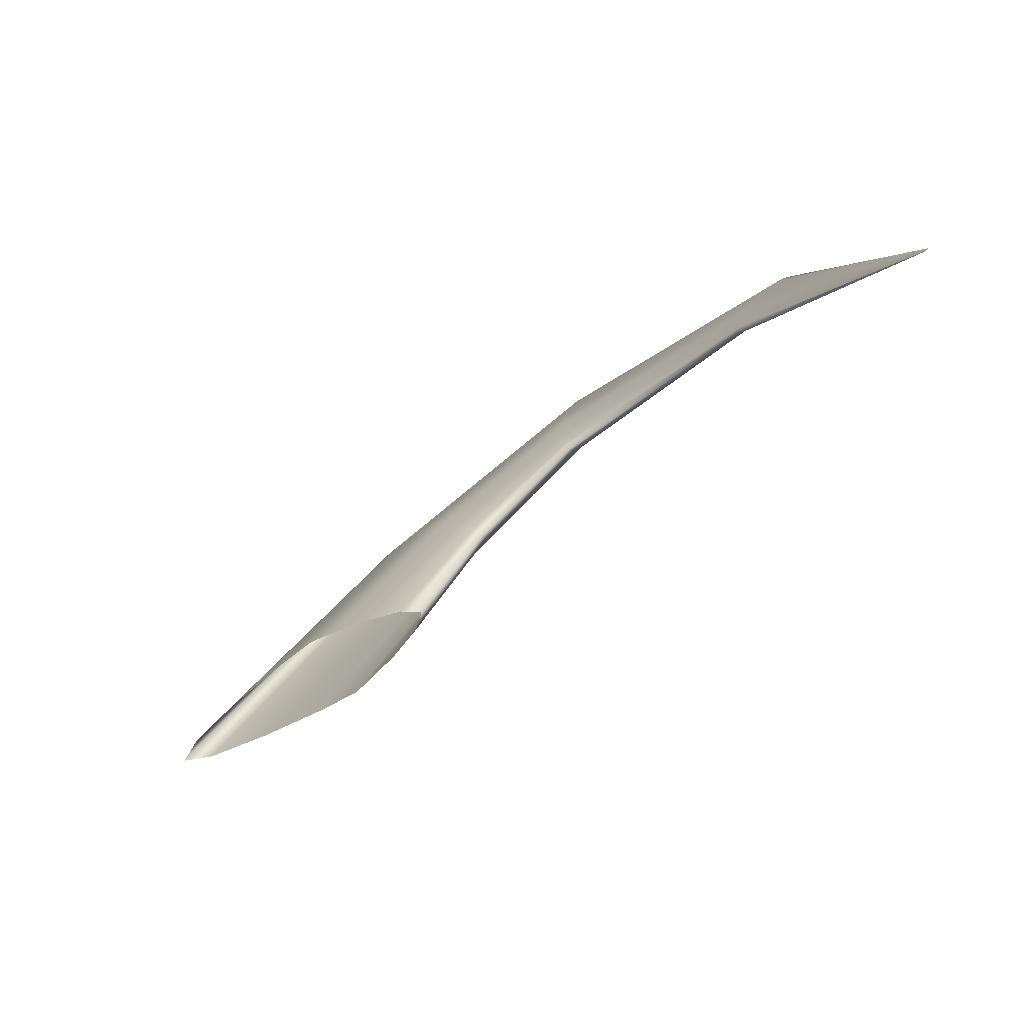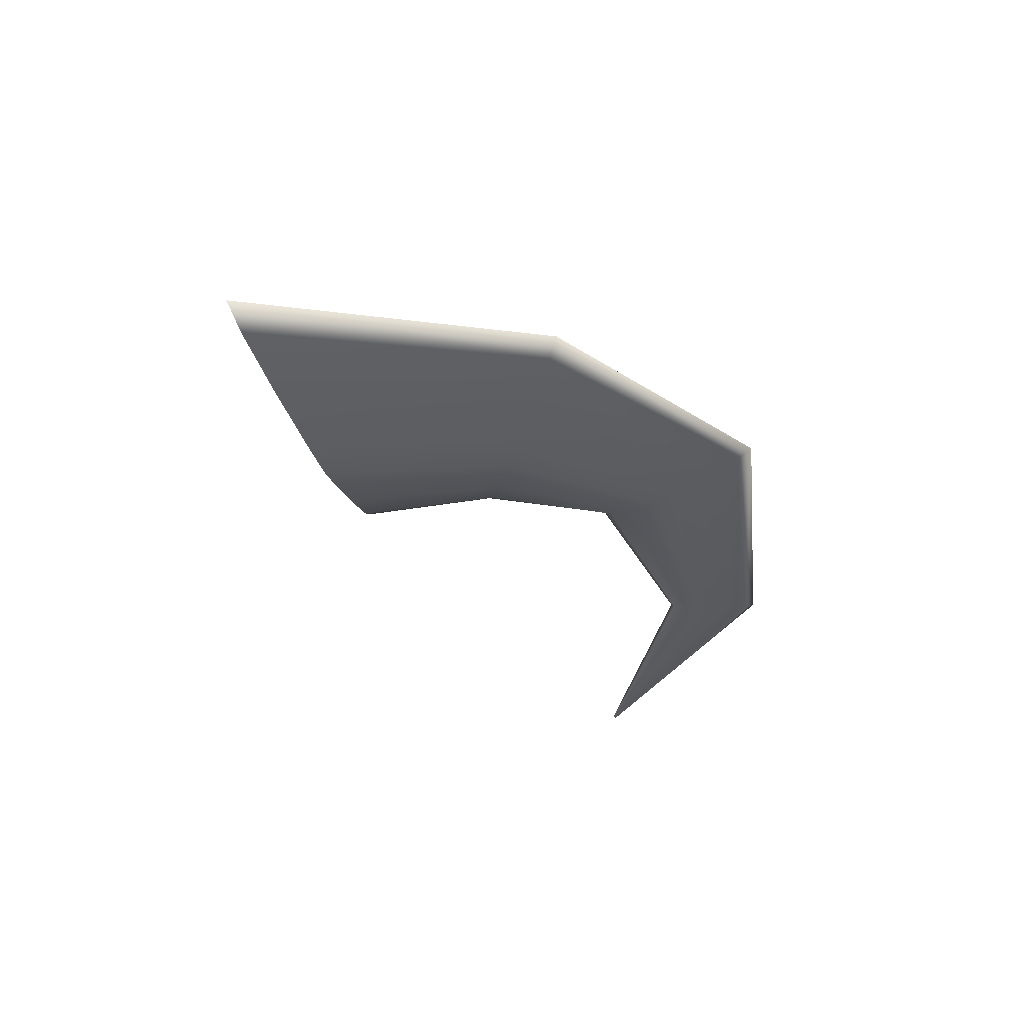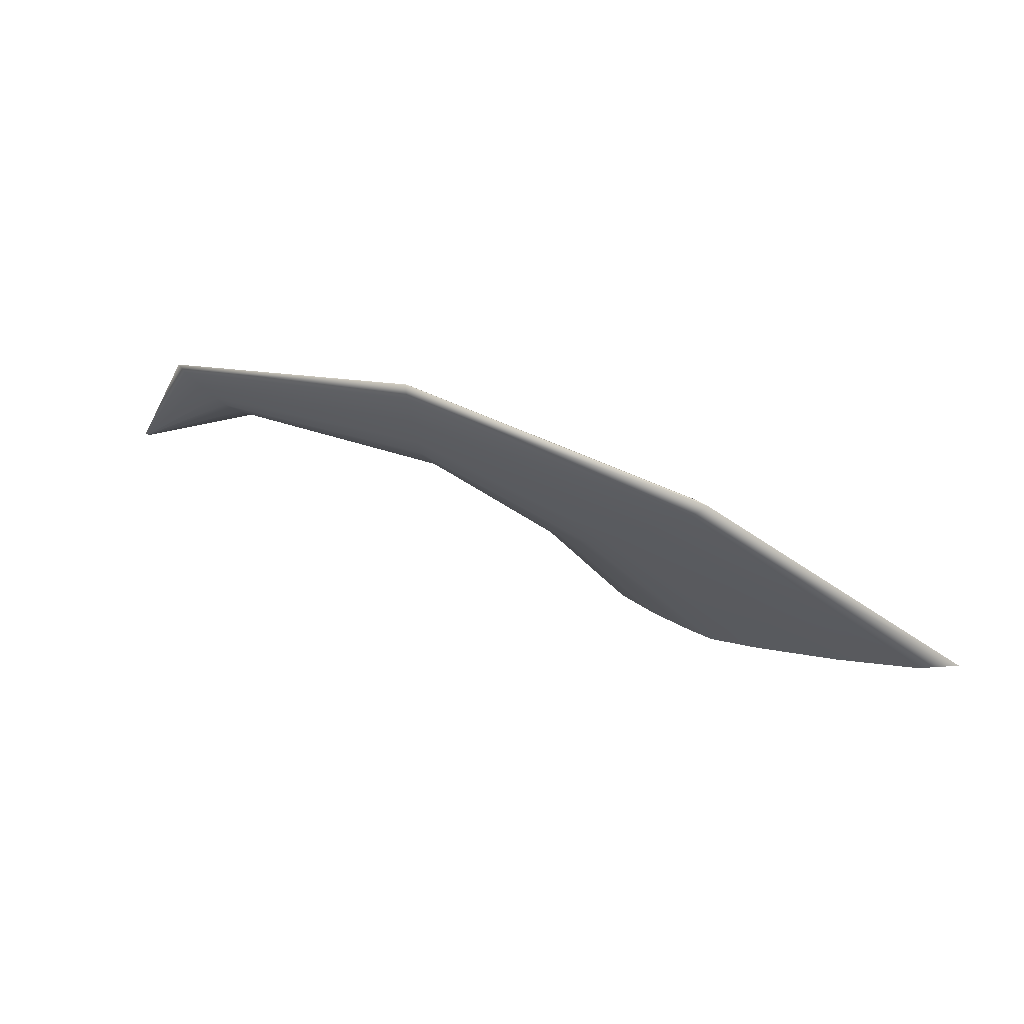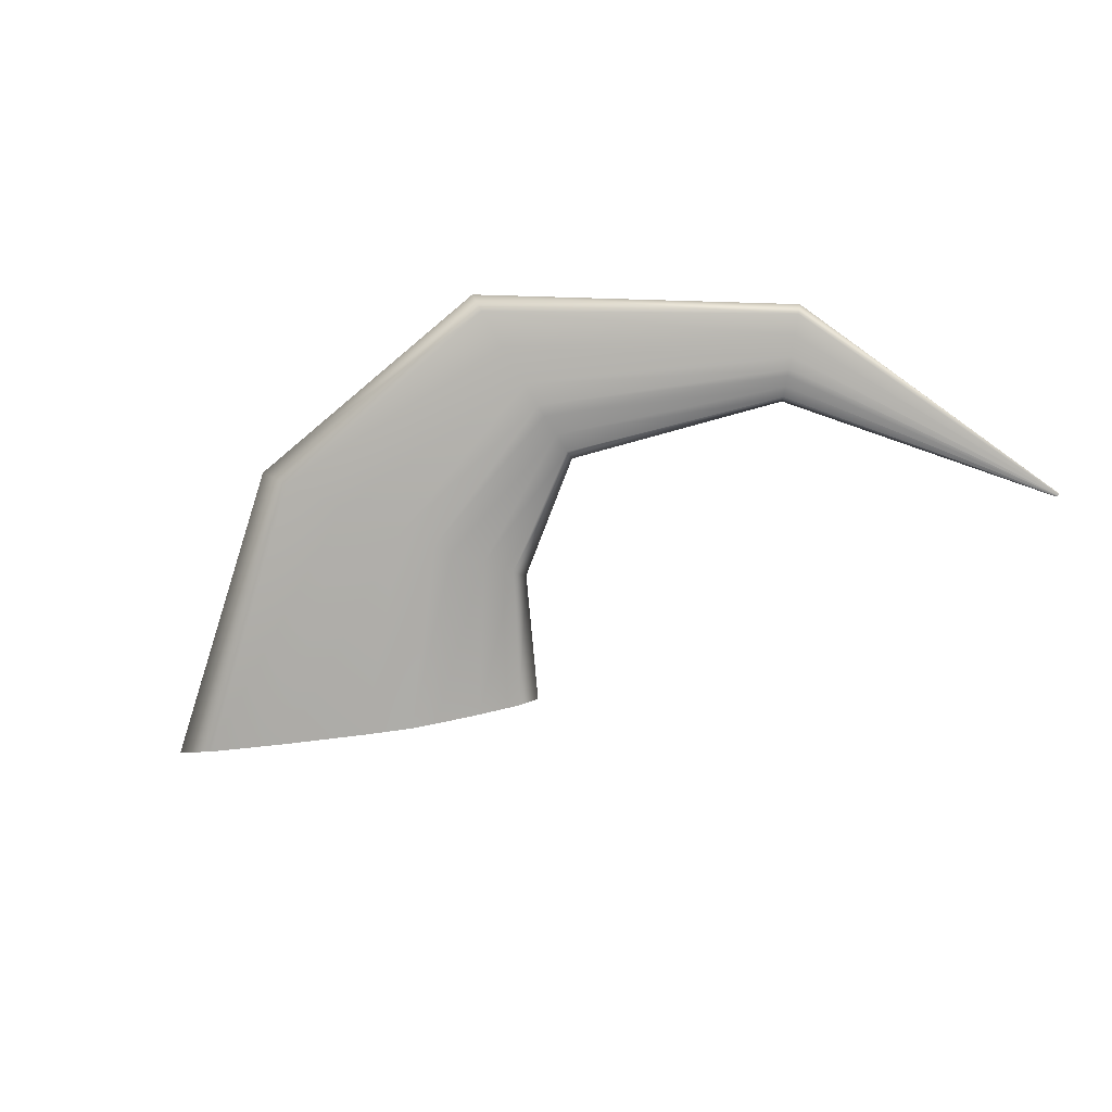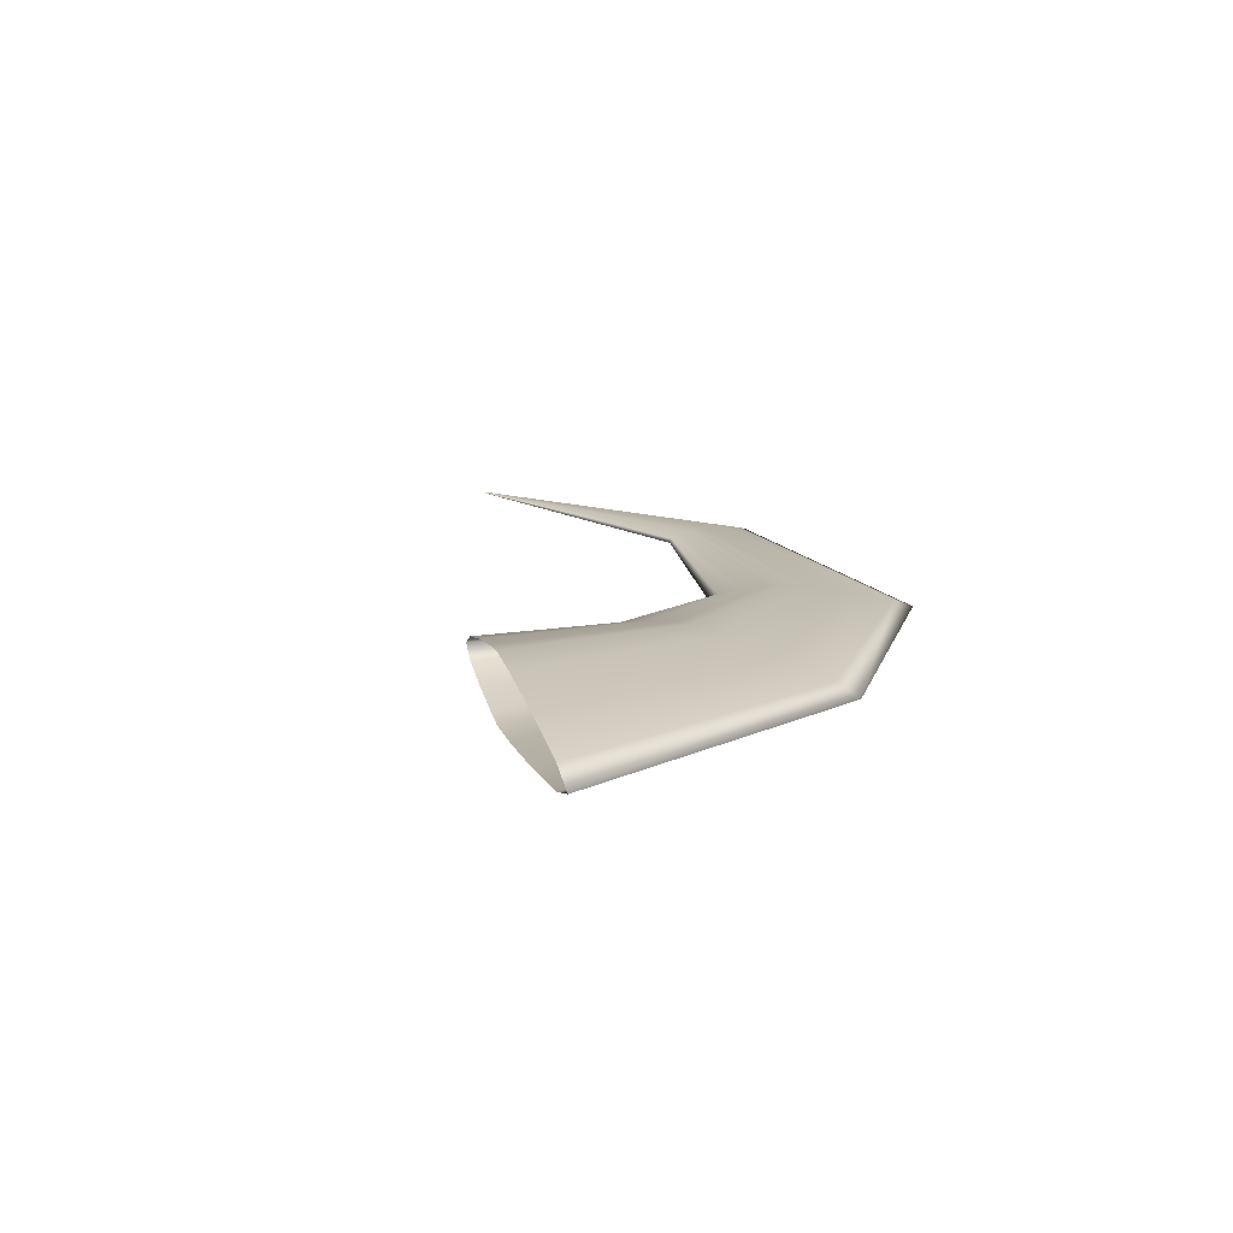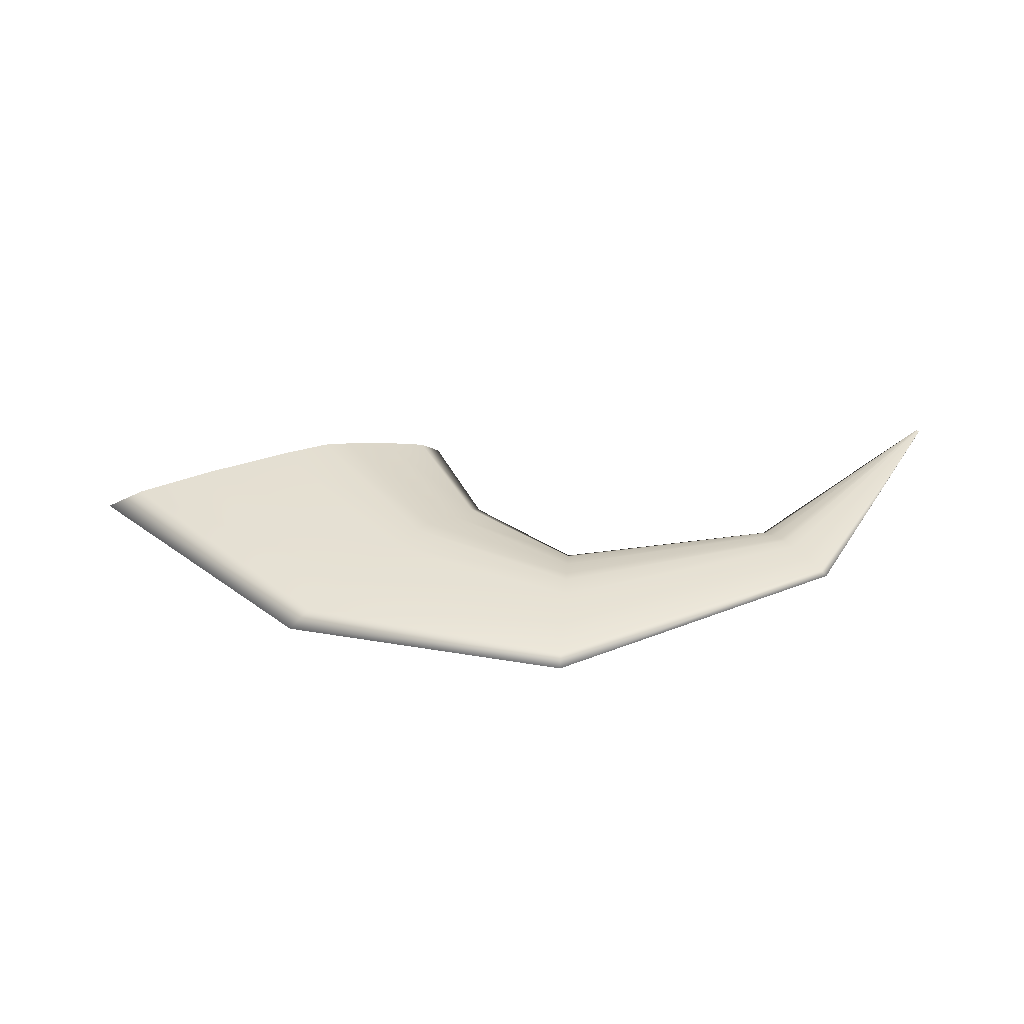
<metadata>
{"format":"obj","ext":"obj","renderer":"f3d","projection":"perspective","resolution":1024,"background":"white","views":[{"elev":-76.8,"azim":39.7,"up":"+Z"},{"elev":-33.8,"azim":-43.8,"up":"+Y"},{"elev":73.7,"azim":-157.7,"up":"+Z"},{"elev":-74.8,"azim":37.8,"up":"+Y"},{"elev":16.7,"azim":-76.2,"up":"+Y"},{"elev":33.9,"azim":10.9,"up":"+Y"}]}
</metadata>
<code>
o BezierCurve
v -0.8149 0 -0.2502
v -0.8803 0.04465 -0.2143
v -1.027 0.08615 -0.1337
v -1.182 0.1172 -0.0488
v -1.271 0.1305 0
v -1.438 0.1204 0.09151
v -1.73 0.08881 0.2515
v -2.007 0.04547 0.4035
v -2.13 0 0.4712
v -0.5287 0 0.1947
v -0.5569 0.03362 0.2432
v -0.6203 0.06486 0.3524
v -0.687 0.08825 0.4674
v -0.7254 0.09828 0.5334
v -0.7973 0.09063 0.6573
v -0.923 0.06686 0.874
v -1.043 0.03423 1.08
v -1.096 0 1.171
v -0.08804 0 0.4631
v -0.08347 0.02258 0.5005
v -0.0732 0.04357 0.5847
v -0.06238 0.05928 0.6733
v -0.05616 0.06602 0.7243
v -0.04451 0.06088 0.8198
v -0.02413 0.04491 0.9868
v -0.00476 0.02299 1.146
v 0.00386 0 1.216
v 0.7066 0 0.1382
v 0.7206 0.01155 0.1515
v 0.752 0.02228 0.1814
v 0.7852 0.03032 0.2129
v 0.8042 0.03376 0.231
v 0.8398 0.03113 0.2649
v 0.9022 0.02297 0.3241
v 0.9615 0.01176 0.3805
v 0.9878 0 0.4056
v 1.345 0 -0.8461
v 1.346 0.000514 -0.846
v 1.348 0.000991 -0.8457
v 1.35 0.001348 -0.8453
v 1.351 0.001502 -0.8451
v 1.353 0.001385 -0.8447
v 1.357 0.001021 -0.8441
v 1.36 0.000523 -0.8435
v 1.362 0 -0.8432
v -0.8803 -0.04465 -0.2143
v -1.027 -0.08615 -0.1337
v -1.182 -0.1172 -0.0488
v -1.271 -0.1305 0
v -1.438 -0.1204 0.09151
v -1.73 -0.08881 0.2515
v -2.007 -0.04547 0.4035
v -0.5569 -0.03362 0.2432
v -0.6203 -0.06486 0.3524
v -0.687 -0.08825 0.4674
v -0.7254 -0.09828 0.5334
v -0.7973 -0.09063 0.6573
v -0.923 -0.06686 0.874
v -1.043 -0.03423 1.08
v -0.08347 -0.02258 0.5005
v -0.0732 -0.04357 0.5847
v -0.06238 -0.05928 0.6733
v -0.05616 -0.06602 0.7243
v -0.04451 -0.06088 0.8198
v -0.02413 -0.04491 0.9868
v -0.00476 -0.02299 1.146
v 0.7206 -0.01155 0.1515
v 0.752 -0.02228 0.1814
v 0.7852 -0.03032 0.2129
v 0.8042 -0.03376 0.231
v 0.8398 -0.03113 0.2649
v 0.9022 -0.02297 0.3241
v 0.9615 -0.01176 0.3805
v 1.346 -0.000514 -0.846
v 1.348 -0.000991 -0.8457
v 1.35 -0.001348 -0.8453
v 1.351 -0.001502 -0.8451
v 1.353 -0.001385 -0.8447
v 1.357 -0.001021 -0.8441
v 1.36 -0.000523 -0.8435
f 2 11 10 1
f 3 12 11 2
f 4 13 12 3
f 5 14 13 4
f 6 15 14 5
f 7 16 15 6
f 8 17 16 7
f 9 18 17 8
f 11 20 19 10
f 12 21 20 11
f 13 22 21 12
f 14 23 22 13
f 15 24 23 14
f 16 25 24 15
f 17 26 25 16
f 18 27 26 17
f 20 29 28 19
f 21 30 29 20
f 22 31 30 21
f 23 32 31 22
f 24 33 32 23
f 25 34 33 24
f 26 35 34 25
f 27 36 35 26
f 29 38 37 28
f 30 39 38 29
f 31 40 39 30
f 32 41 40 31
f 33 42 41 32
f 34 43 42 33
f 35 44 43 34
f 36 45 44 35
f 46 1 10 53
f 47 46 53 54
f 48 47 54 55
f 49 48 55 56
f 50 49 56 57
f 51 50 57 58
f 52 51 58 59
f 9 52 59 18
f 53 10 19 60
f 54 53 60 61
f 55 54 61 62
f 56 55 62 63
f 57 56 63 64
f 58 57 64 65
f 59 58 65 66
f 18 59 66 27
f 60 19 28 67
f 61 60 67 68
f 62 61 68 69
f 63 62 69 70
f 64 63 70 71
f 65 64 71 72
f 66 65 72 73
f 27 66 73 36
f 67 28 37 74
f 68 67 74 75
f 69 68 75 76
f 70 69 76 77
f 71 70 77 78
f 72 71 78 79
f 73 72 79 80
f 36 73 80 45

</code>
